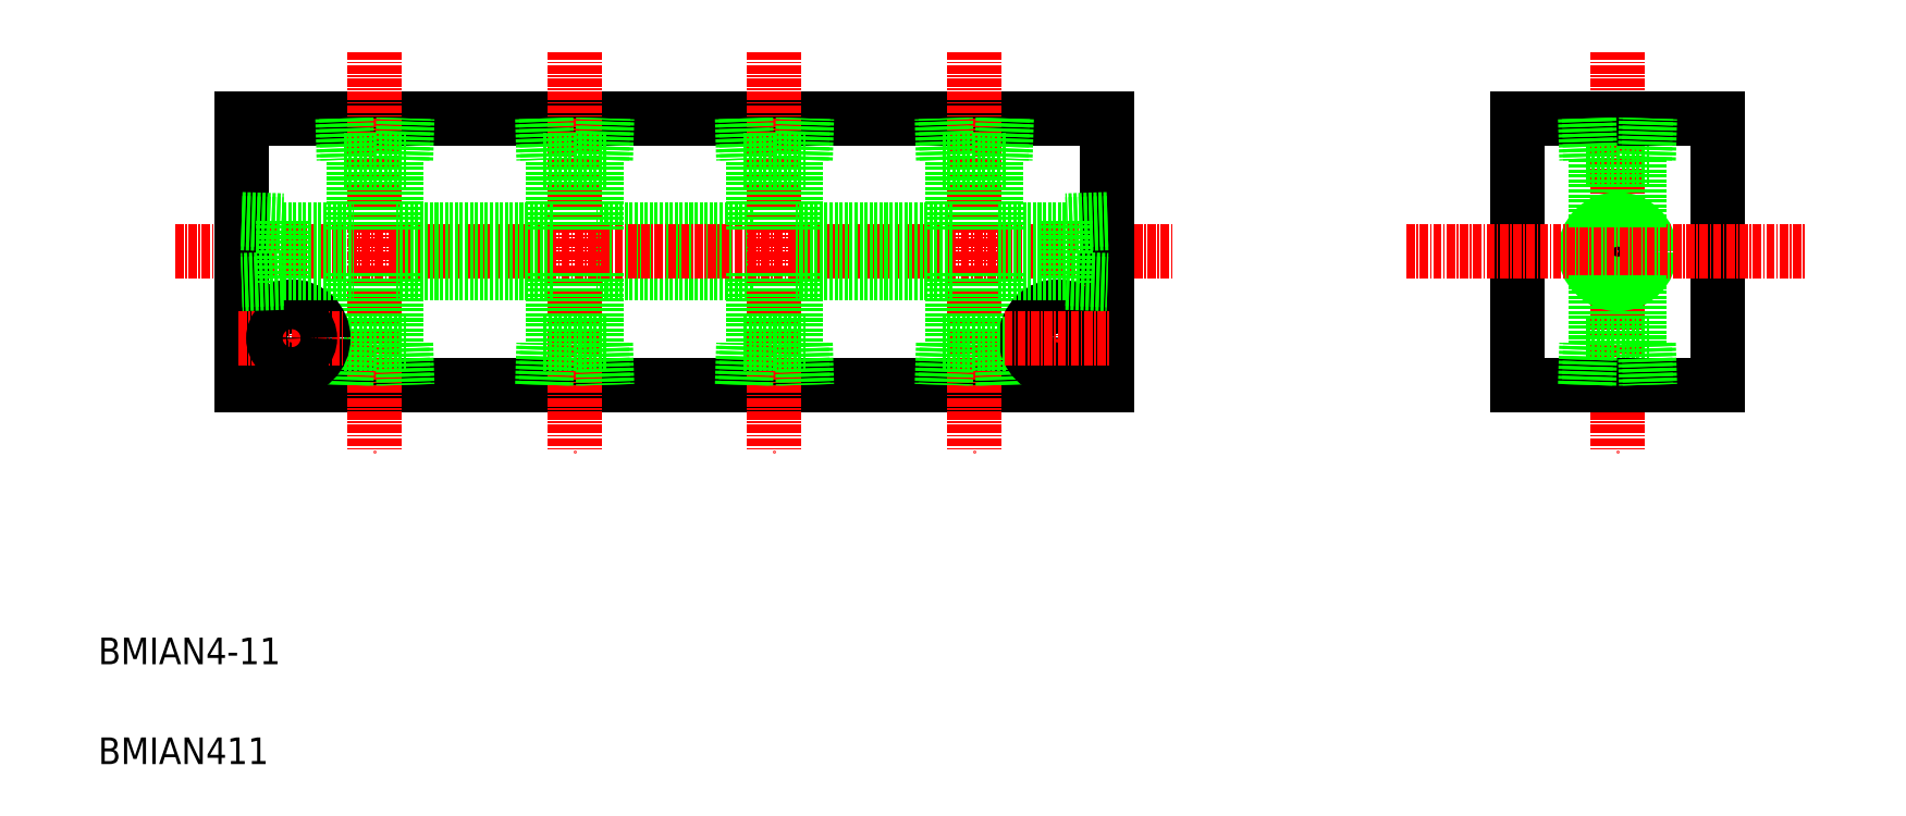
<metadata>
{"format":"dxf","ext":"dxf","renderer":"ezdxf+matplotlib","layout":"modelspace","background":"white","min_lineweight":24,"dpi":150}
</metadata>
<code>
0
SECTION
2
ENTITIES
0
LINE
8
0
10
1180
20
219.1
30
0
11
1156
21
219.1
31
0
0
LINE
8
0
10
1180
20
225.6
30
0
11
1156
21
225.6
31
0
0
LINE
8
CENTER
10
1093
20
222.4
30
0
11
1243
21
222.4
31
0
0
LINE
8
0
10
1103
20
242.4
30
0
11
1233
21
242.4
31
0
0
LINE
8
0
10
1103
20
202.4
30
0
11
1233
21
202.4
31
0
0
LINE
8
0
10
1103
20
242.4
30
0
11
1103
21
202.4
31
0
0
LINE
8
0
10
1109
20
227.1
30
0
11
1109
21
217.7
31
0
0
LINE
8
CENTER
10
1123
20
252.4
30
0
11
1123
21
192.4
31
0
0
LINE
8
CENTER
10
1153
20
252.4
30
0
11
1153
21
192.4
31
0
0
TEXT
8
0
10
1081
20
160.4
30
0
40
4
1
BMIAN4-11
0
TEXT
8
0
10
1081
20
145.4
30
0
40
4
1
BMIAN411
0
LINE
8
0
10
1148
20
202.4
30
0
11
1148
21
208.6
31
0
0
LINE
8
0
10
1149
20
202.4
30
0
11
1149
21
208.6
31
0
0
LINE
8
0
10
1157
20
208.6
30
0
11
1157
21
202.4
31
0
0
LINE
8
0
10
1158
20
208.6
30
0
11
1158
21
202.4
31
0
0
LINE
8
CENTER
10
1111
20
217.4
30
0
11
1111
21
201.4
31
0
0
LINE
8
0
10
1119
20
202.4
30
0
11
1119
21
208.6
31
0
0
LINE
8
0
10
1118
20
202.4
30
0
11
1118
21
208.6
31
0
0
LINE
8
0
10
1128
20
208.6
30
0
11
1128
21
202.4
31
0
0
LINE
8
0
10
1127
20
208.6
30
0
11
1127
21
202.4
31
0
0
LINE
8
0
10
1118
20
208.6
30
0
11
1128
21
208.6
31
0
0
LINE
8
0
10
1120
20
219.1
30
0
11
1120
21
208.6
31
0
0
CIRCLE
8
0
10
1111
20
209.4
30
0
40
4.75
0
LINE
8
CENTER
10
1103
20
209.4
30
0
11
1119
21
209.4
31
0
0
CIRCLE
8
0
10
1111
20
209.4
30
0
40
2.75
0
LINE
8
0
10
1109
20
217.7
30
0
11
1103
21
217.5
31
0
0
LINE
8
0
10
1109
20
218.3
30
0
11
1103
21
218.1
31
0
0
LINE
8
0
10
1109
20
219.1
30
0
11
1120
21
219.1
31
0
0
LINE
8
0
10
1156
20
219.1
30
0
11
1156
21
208.6
31
0
0
LINE
8
0
10
1150
20
219.1
30
0
11
1150
21
208.6
31
0
0
LINE
8
0
10
1126
20
219.1
30
0
11
1126
21
208.6
31
0
0
LINE
8
0
10
1148
20
208.6
30
0
11
1158
21
208.6
31
0
0
LINE
8
0
10
1150
20
219.1
30
0
11
1126
21
219.1
31
0
0
LINE
8
0
10
1118
20
236.2
30
0
11
1128
21
236.2
31
0
0
LINE
8
0
10
1120
20
225.6
30
0
11
1120
21
236.2
31
0
0
LINE
8
0
10
1103
20
226.7
30
0
11
1109
21
226.5
31
0
0
LINE
8
0
10
1103
20
227.3
30
0
11
1109
21
227.1
31
0
0
LINE
8
0
10
1109
20
225.6
30
0
11
1120
21
225.6
31
0
0
LINE
8
0
10
1119
20
242.4
30
0
11
1119
21
236.2
31
0
0
LINE
8
0
10
1118
20
242.4
30
0
11
1118
21
236.2
31
0
0
LINE
8
0
10
1126
20
225.6
30
0
11
1126
21
236.2
31
0
0
LINE
8
0
10
1156
20
225.6
30
0
11
1156
21
236.2
31
0
0
LINE
8
0
10
1150
20
225.6
30
0
11
1150
21
236.2
31
0
0
LINE
8
0
10
1150
20
225.6
30
0
11
1126
21
225.6
31
0
0
LINE
8
0
10
1127
20
236.2
30
0
11
1127
21
242.4
31
0
0
LINE
8
0
10
1128
20
236.2
30
0
11
1128
21
242.4
31
0
0
LINE
8
0
10
1157
20
236.2
30
0
11
1157
21
242.4
31
0
0
LINE
8
0
10
1158
20
236.2
30
0
11
1158
21
242.4
31
0
0
LINE
8
0
10
1149
20
242.4
30
0
11
1149
21
236.2
31
0
0
LINE
8
0
10
1148
20
242.4
30
0
11
1148
21
236.2
31
0
0
LINE
8
0
10
1148
20
236.2
30
0
11
1158
21
236.2
31
0
0
LINE
8
CENTER
10
1183
20
252.4
30
0
11
1183
21
192.4
31
0
0
CIRCLE
8
0
10
1310
20
222.4
30
0
40
3.25
0
LINE
8
0
10
1233
20
242.4
30
0
11
1233
21
202.4
31
0
0
LINE
8
0
10
1227
20
227.1
30
0
11
1227
21
217.7
31
0
0
LINE
8
CENTER
10
1310
20
252.4
30
0
11
1310
21
192.4
31
0
0
LINE
8
0
10
1295
20
242.4
30
0
11
1295
21
202.4
31
0
0
LINE
8
0
10
1325
20
242.4
30
0
11
1325
21
202.4
31
0
0
CIRCLE
8
0
10
1310
20
222.4
30
0
40
4.283
0
CIRCLE
8
0
10
1310
20
222.4
30
0
40
4.864
0
LINE
8
CENTER
10
1213
20
252.4
30
0
11
1213
21
192.4
31
0
0
LINE
8
0
10
1305
20
208.6
30
0
11
1314
21
208.6
31
0
0
LINE
8
CENTER
10
1278
20
222.4
30
0
11
1338
21
222.4
31
0
0
LINE
8
0
10
1295
20
202.4
30
0
11
1325
21
202.4
31
0
0
LINE
8
0
10
1188
20
208.6
30
0
11
1188
21
202.4
31
0
0
LINE
8
0
10
1187
20
208.6
30
0
11
1187
21
202.4
31
0
0
LINE
8
0
10
1179
20
202.4
30
0
11
1179
21
208.6
31
0
0
LINE
8
0
10
1178
20
202.4
30
0
11
1178
21
208.6
31
0
0
LINE
8
CENTER
10
1226
20
217.4
30
0
11
1226
21
201.4
31
0
0
LINE
8
0
10
1218
20
202.4
30
0
11
1218
21
208.6
31
0
0
LINE
8
0
10
1217
20
202.4
30
0
11
1217
21
208.6
31
0
0
LINE
8
0
10
1209
20
208.6
30
0
11
1209
21
202.4
31
0
0
LINE
8
0
10
1208
20
208.6
30
0
11
1208
21
202.4
31
0
0
LINE
8
0
10
1210
20
219.1
30
0
11
1186
21
219.1
31
0
0
LINE
8
0
10
1180
20
219.1
30
0
11
1180
21
208.6
31
0
0
LINE
8
0
10
1186
20
219.1
30
0
11
1186
21
208.6
31
0
0
LINE
8
0
10
1178
20
208.6
30
0
11
1188
21
208.6
31
0
0
LINE
8
0
10
1210
20
219.1
30
0
11
1210
21
208.6
31
0
0
LINE
8
0
10
1216
20
219.1
30
0
11
1216
21
208.6
31
0
0
CIRCLE
8
0
10
1226
20
209.4
30
0
40
4.75
0
LINE
8
0
10
1218
20
208.6
30
0
11
1208
21
208.6
31
0
0
CIRCLE
8
0
10
1226
20
209.4
30
0
40
2.75
0
LINE
8
CENTER
10
1218
20
209.4
30
0
11
1234
21
209.4
31
0
0
LINE
8
0
10
1227
20
217.7
30
0
11
1233
21
217.5
31
0
0
LINE
8
0
10
1227
20
219.1
30
0
11
1216
21
219.1
31
0
0
LINE
8
0
10
1227
20
218.3
30
0
11
1233
21
218.1
31
0
0
LINE
8
0
10
1305
20
202.4
30
0
11
1305
21
208.6
31
0
0
LINE
8
0
10
1305
20
202.4
30
0
11
1306
21
208.6
31
0
0
LINE
8
0
10
1306
20
218.8
30
0
11
1306
21
208.6
31
0
0
LINE
8
0
10
1314
20
208.6
30
0
11
1314
21
202.4
31
0
0
LINE
8
0
10
1314
20
208.6
30
0
11
1314
21
202.4
31
0
0
LINE
8
0
10
1313
20
218.8
30
0
11
1313
21
208.6
31
0
0
LINE
8
0
10
1305
20
236.2
30
0
11
1314
21
236.2
31
0
0
LINE
8
0
10
1295
20
242.4
30
0
11
1325
21
242.4
31
0
0
LINE
8
0
10
1210
20
225.6
30
0
11
1186
21
225.6
31
0
0
LINE
8
0
10
1180
20
225.6
30
0
11
1180
21
236.2
31
0
0
LINE
8
0
10
1186
20
225.6
30
0
11
1186
21
236.2
31
0
0
LINE
8
0
10
1188
20
236.2
30
0
11
1188
21
242.4
31
0
0
LINE
8
0
10
1187
20
236.2
30
0
11
1187
21
242.4
31
0
0
LINE
8
0
10
1178
20
242.4
30
0
11
1178
21
236.2
31
0
0
LINE
8
0
10
1179
20
242.4
30
0
11
1179
21
236.2
31
0
0
LINE
8
0
10
1178
20
236.2
30
0
11
1188
21
236.2
31
0
0
LINE
8
0
10
1210
20
225.6
30
0
11
1210
21
236.2
31
0
0
LINE
8
0
10
1216
20
225.6
30
0
11
1216
21
236.2
31
0
0
LINE
8
0
10
1227
20
225.6
30
0
11
1216
21
225.6
31
0
0
LINE
8
0
10
1233
20
227.3
30
0
11
1227
21
227.1
31
0
0
LINE
8
0
10
1233
20
226.7
30
0
11
1227
21
226.5
31
0
0
LINE
8
0
10
1218
20
236.2
30
0
11
1208
21
236.2
31
0
0
LINE
8
0
10
1208
20
236.2
30
0
11
1208
21
242.4
31
0
0
LINE
8
0
10
1209
20
236.2
30
0
11
1209
21
242.4
31
0
0
LINE
8
0
10
1217
20
242.4
30
0
11
1217
21
236.2
31
0
0
LINE
8
0
10
1218
20
242.4
30
0
11
1218
21
236.2
31
0
0
LINE
8
0
10
1306
20
226
30
0
11
1306
21
236.2
31
0
0
LINE
8
0
10
1305
20
242.4
30
0
11
1306
21
236.2
31
0
0
LINE
8
0
10
1305
20
242.4
30
0
11
1305
21
236.2
31
0
0
LINE
8
0
10
1313
20
226
30
0
11
1313
21
236.2
31
0
0
LINE
8
0
10
1314
20
236.2
30
0
11
1314
21
242.4
31
0
0
LINE
8
0
10
1314
20
236.2
30
0
11
1314
21
242.4
31
0
0
ENDSEC
0
EOF

</code>
